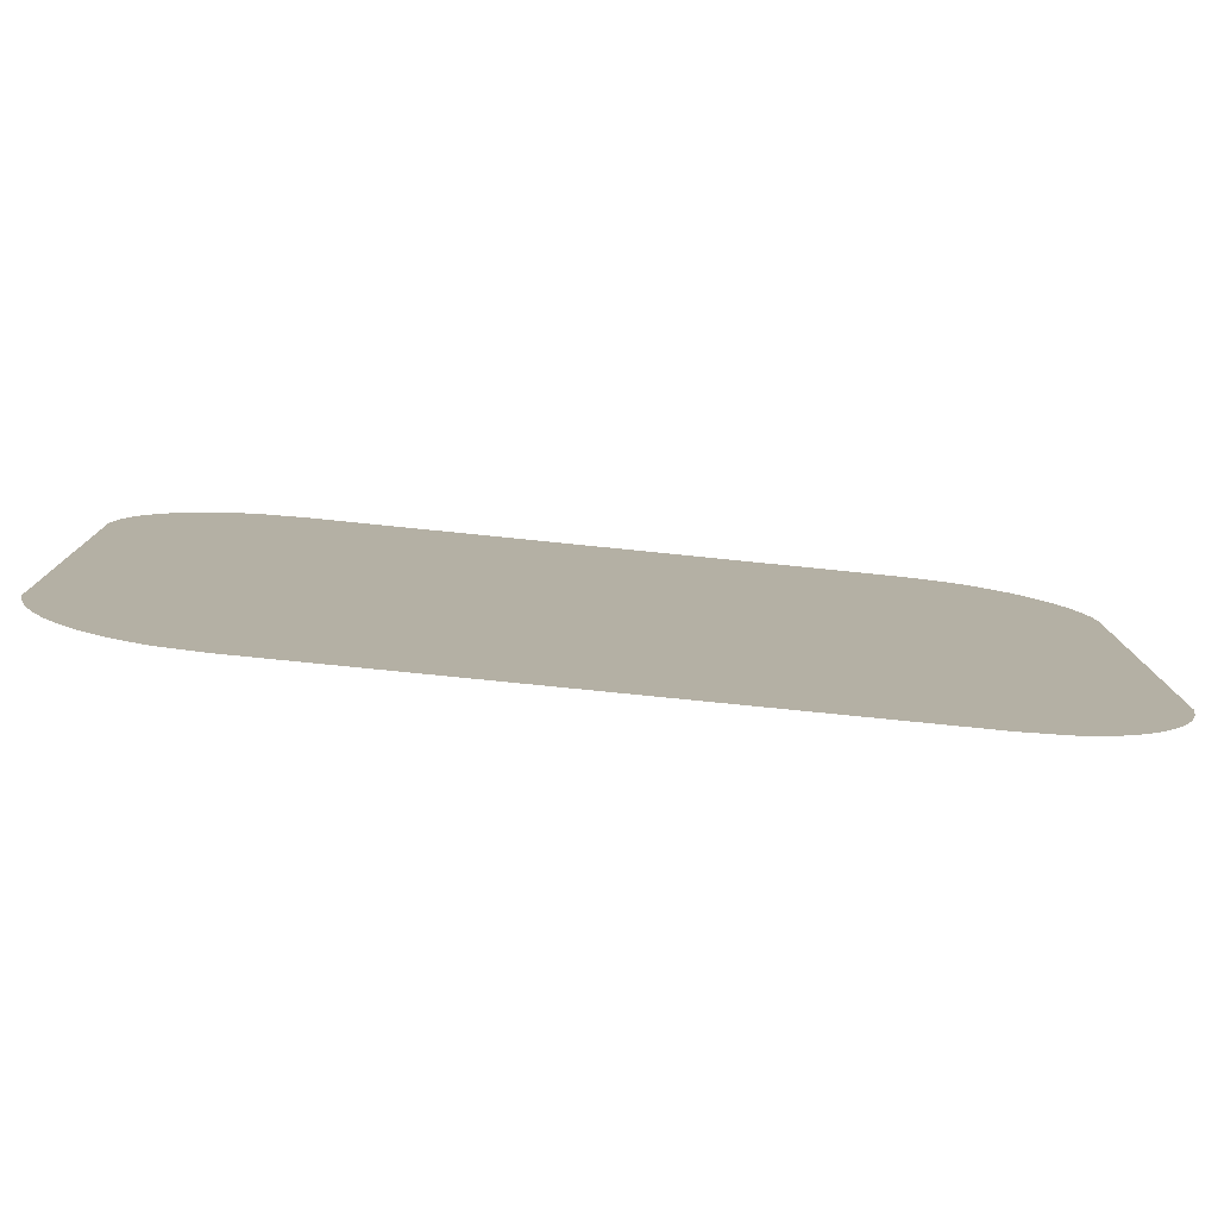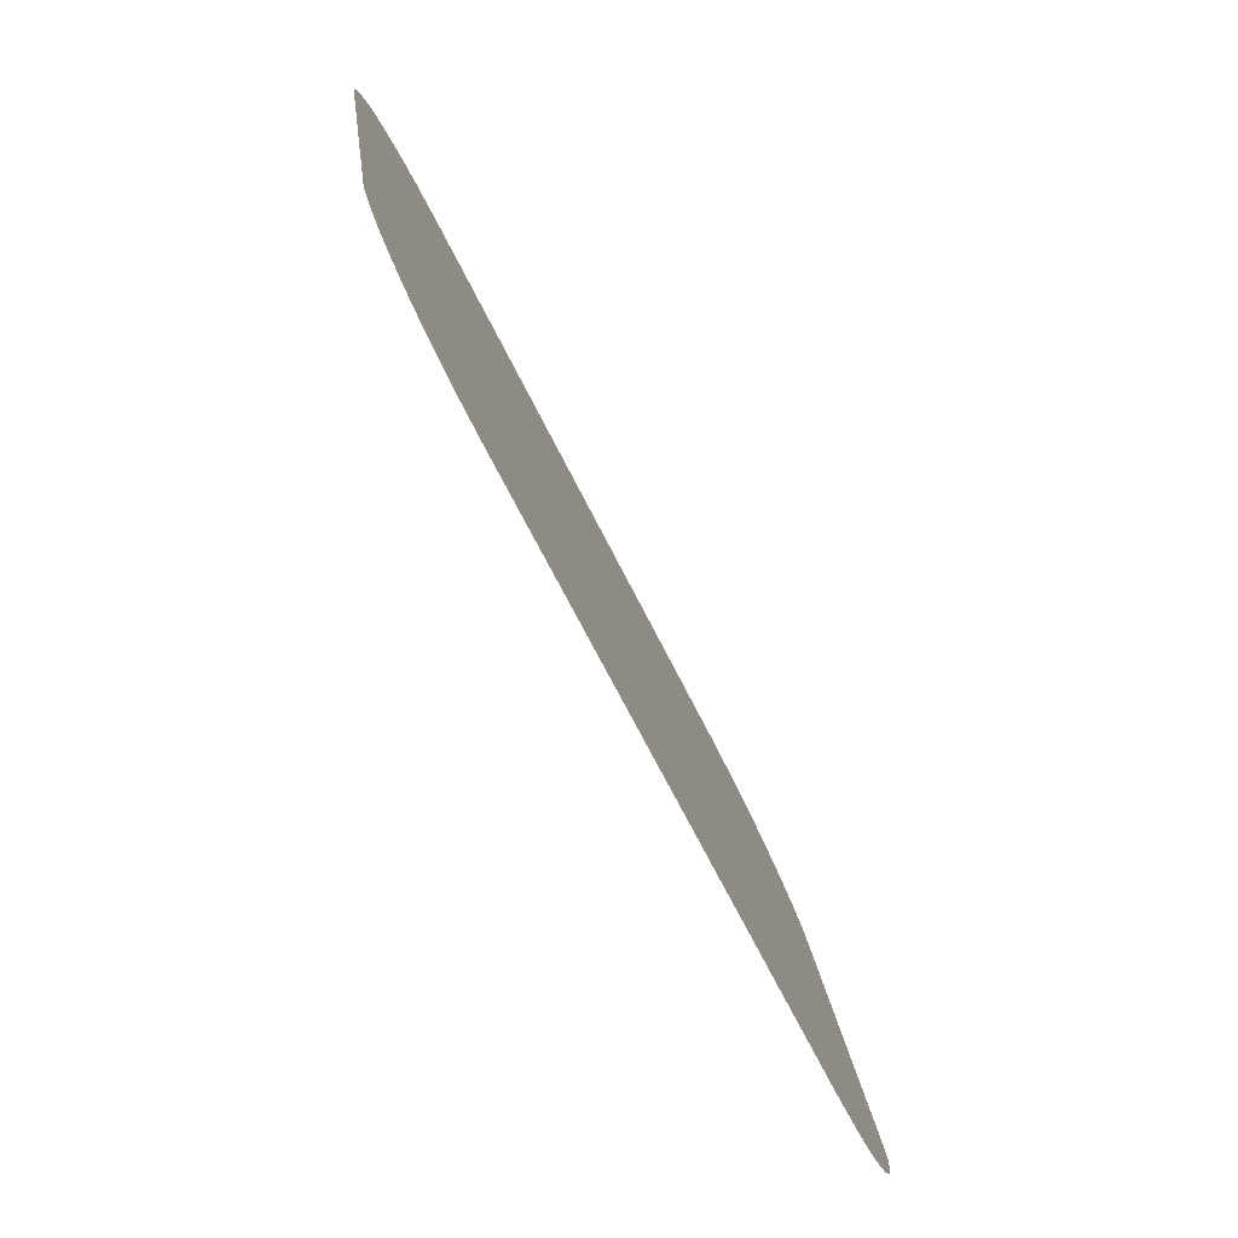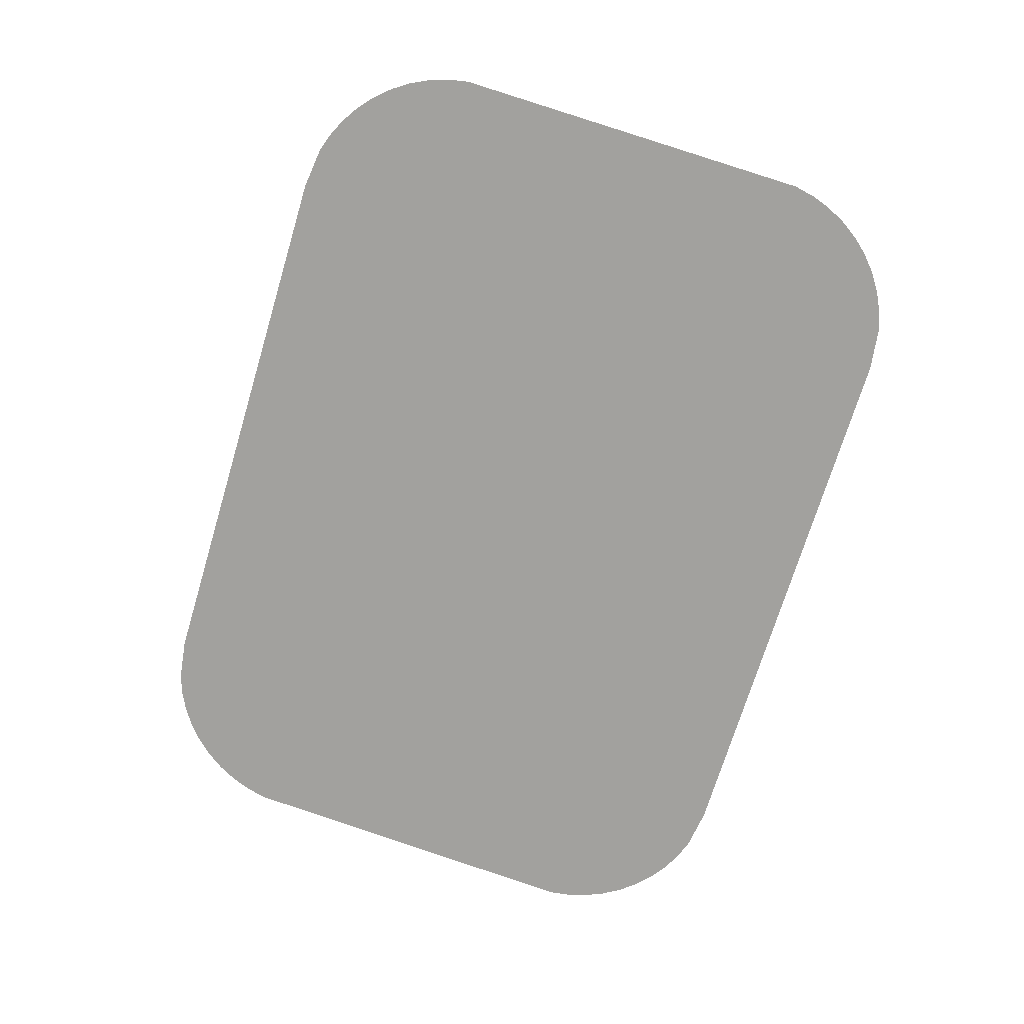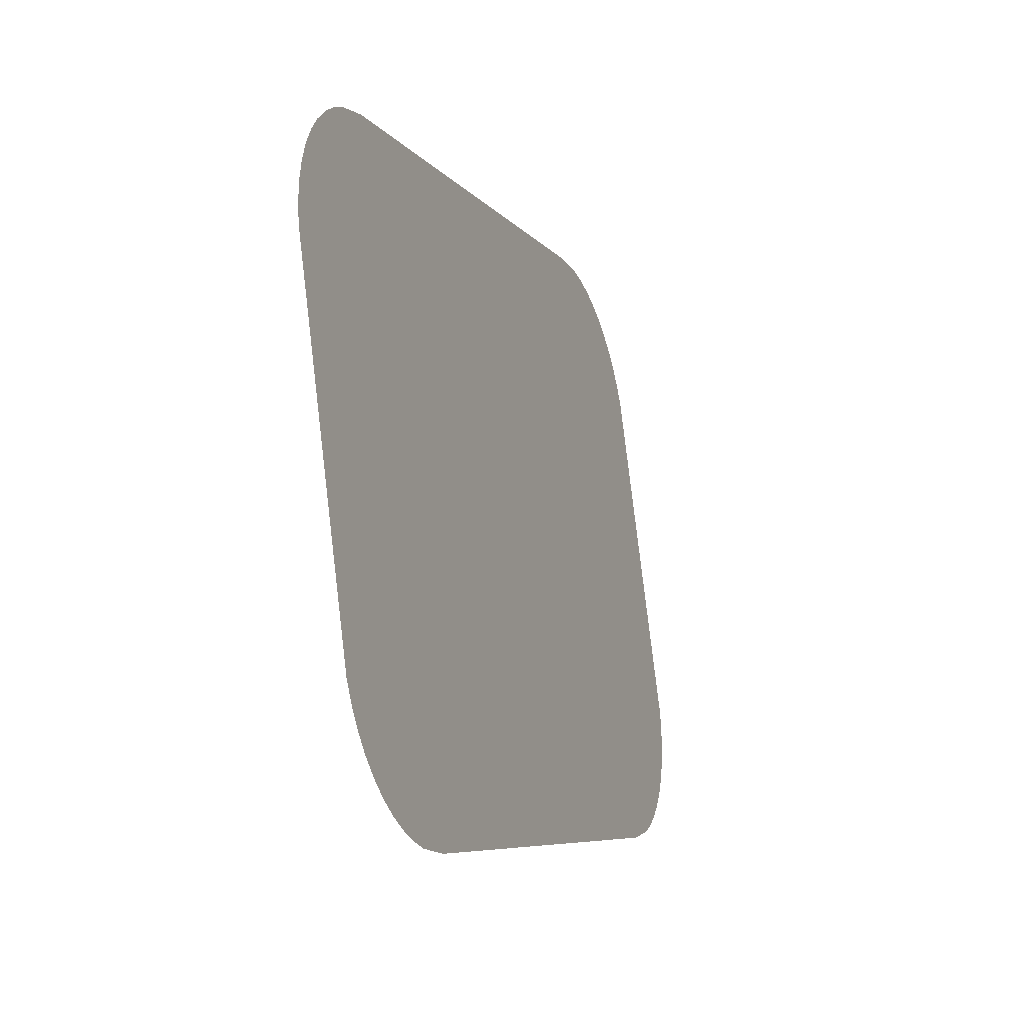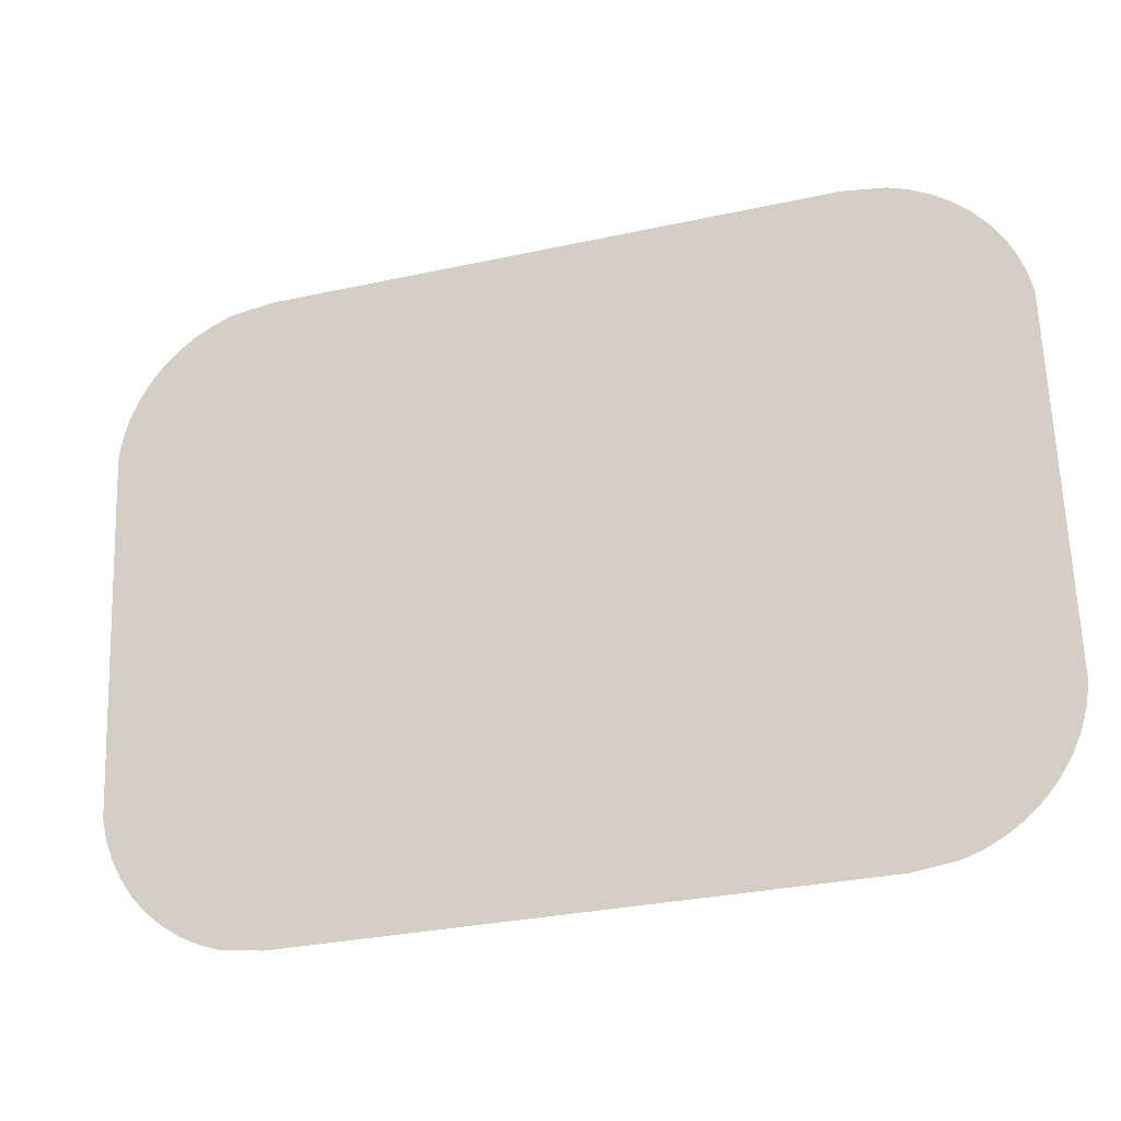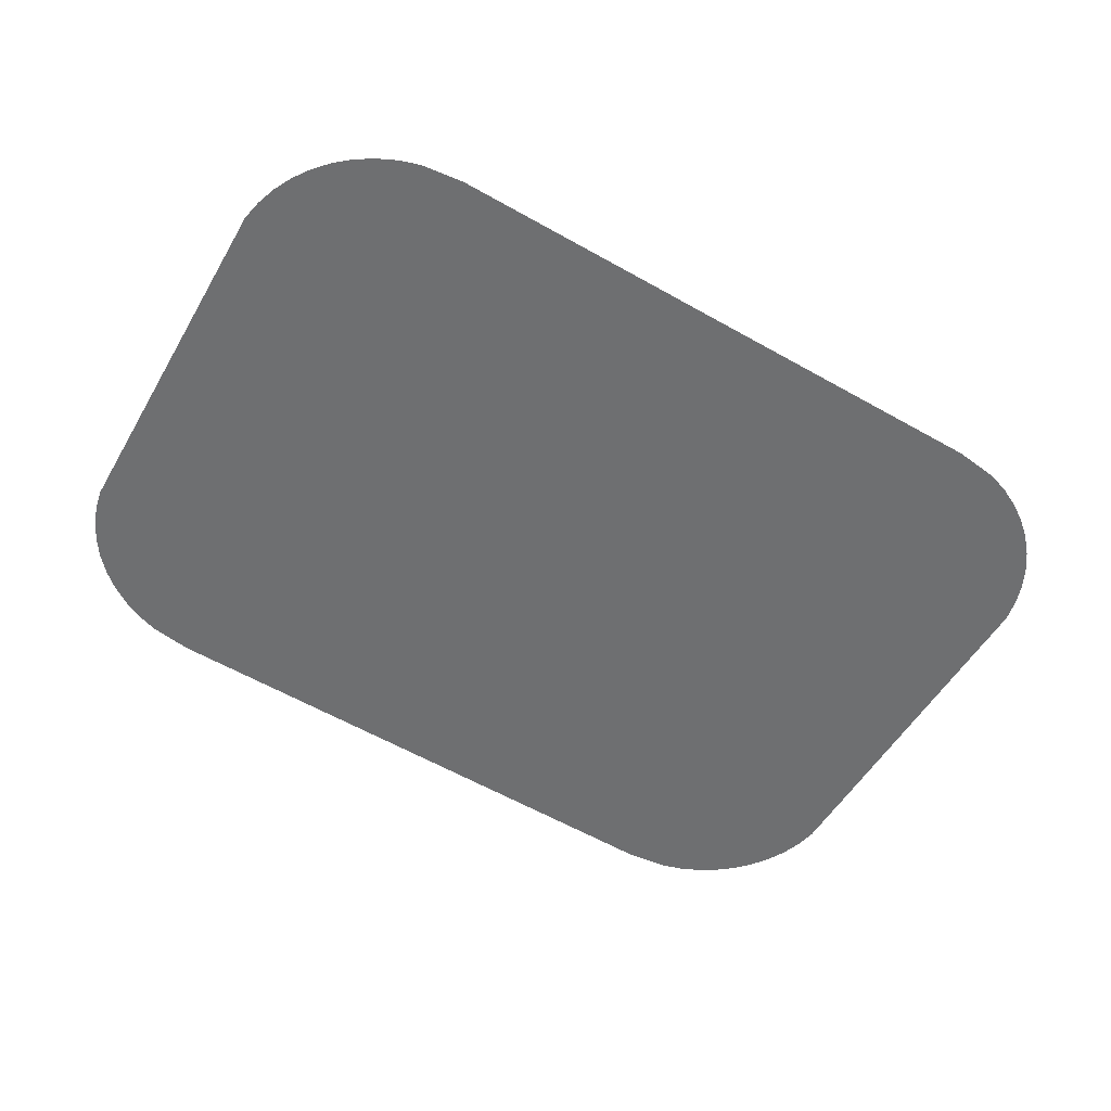
<metadata>
{"format":"obj","ext":"obj","renderer":"f3d","projection":"perspective","resolution":1024,"background":"white","views":[{"elev":-72.5,"azim":174.1,"up":"+Z"},{"elev":-65.2,"azim":116.0,"up":"+Z"},{"elev":-71.3,"azim":-106.7,"up":"+Y"},{"elev":-7.1,"azim":109.7,"up":"+Z"},{"elev":-30.8,"azim":17.4,"up":"+Z"},{"elev":-61.1,"azim":-29.8,"up":"+Y"}]}
</metadata>
<code>
o #ID3866
v 0.7932 0.02299 0.01235
v 0.7935 0.02629 -0.01393
v 0.7932 0.02611 -0.01252
v 0.7935 0.02282 0.01376
v 0.7939 0.02646 -0.01529
v 0.7939 0.02264 0.01513
v 0.7946 0.02662 -0.01658
v 0.7946 0.02248 0.01642
v 0.7954 0.02233 0.01761
v 0.7954 0.02677 -0.01778
v 0.7963 0.02691 -0.01886
v 0.7963 0.0222 0.0187
v 0.7974 0.02208 0.01965
v 0.7974 0.02703 -0.01981
v 0.7986 0.02198 0.02044
v 0.7986 0.02713 -0.02061
v 0.7999 0.0219 0.02108
v 0.7999 0.02721 -0.02125
v 0.8013 0.02184 0.02154
v 0.8013 0.02727 -0.02171
v 0.8042 0.02179 0.02192
v 0.8042 0.02731 -0.02208
v 0.8429 0.02179 0.02192
v 0.8429 0.02731 -0.02208
v 0.8458 0.02184 0.02154
v 0.8458 0.02727 -0.02171
v 0.8471 0.0219 0.02108
v 0.8471 0.02721 -0.02125
v 0.8484 0.02198 0.02044
v 0.8484 0.02713 -0.02061
v 0.8496 0.02208 0.01965
v 0.8496 0.02703 -0.01981
v 0.8507 0.0222 0.0187
v 0.8507 0.02691 -0.01886
v 0.8517 0.02233 0.01761
v 0.8517 0.02677 -0.01778
v 0.8525 0.02248 0.01642
v 0.8525 0.02662 -0.01658
v 0.8531 0.02264 0.01513
v 0.8531 0.02646 -0.01529
v 0.8536 0.02282 0.01376
v 0.8536 0.02629 -0.01393
v 0.8539 0.02299 0.01235
v 0.8539 0.02611 -0.01252
f 1 2 3
f 3 2 1
f 2 1 4
f 4 1 2
f 2 4 5
f 5 4 2
f 5 4 6
f 6 4 5
f 5 6 7
f 7 6 5
f 7 6 8
f 8 6 7
f 7 8 9
f 9 8 7
f 7 9 10
f 10 9 7
f 10 9 11
f 11 9 10
f 11 9 12
f 12 9 11
f 11 12 13
f 13 12 11
f 11 13 14
f 14 13 11
f 14 13 15
f 15 13 14
f 14 15 16
f 16 15 14
f 16 15 17
f 17 15 16
f 16 17 18
f 18 17 16
f 18 17 19
f 19 17 18
f 18 19 20
f 20 19 18
f 20 19 21
f 21 19 20
f 20 21 22
f 22 21 20
f 22 21 23
f 23 21 22
f 22 23 24
f 24 23 22
f 24 23 25
f 25 23 24
f 24 25 26
f 26 25 24
f 26 25 27
f 27 25 26
f 26 27 28
f 28 27 26
f 28 27 29
f 29 27 28
f 28 29 30
f 30 29 28
f 30 29 31
f 31 29 30
f 30 31 32
f 32 31 30
f 32 31 33
f 33 31 32
f 32 33 34
f 34 33 32
f 34 33 35
f 35 33 34
f 34 35 36
f 36 35 34
f 36 35 37
f 37 35 36
f 36 37 38
f 38 37 36
f 38 37 39
f 39 37 38
f 38 39 40
f 40 39 38
f 40 39 41
f 41 39 40
f 40 41 42
f 42 41 40
f 42 41 43
f 43 41 42
f 42 43 44
f 44 43 42

</code>
